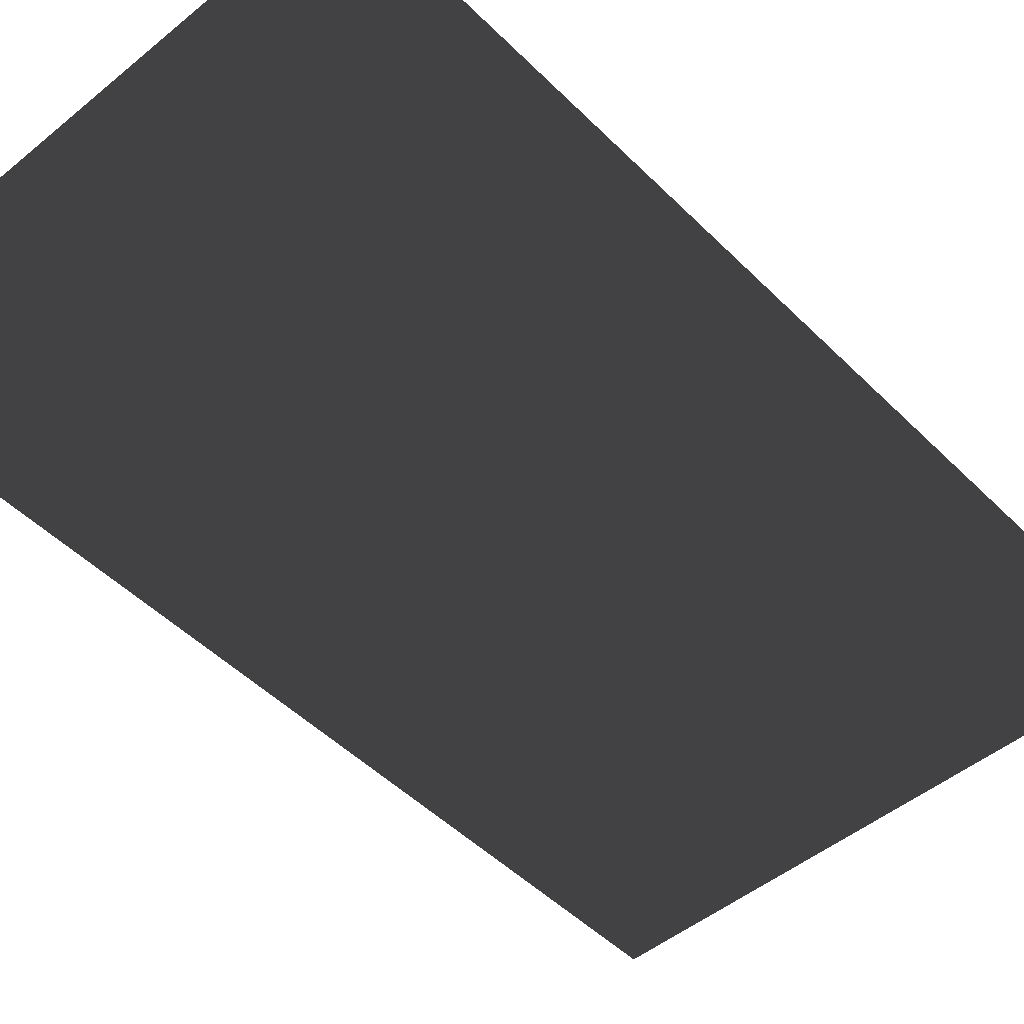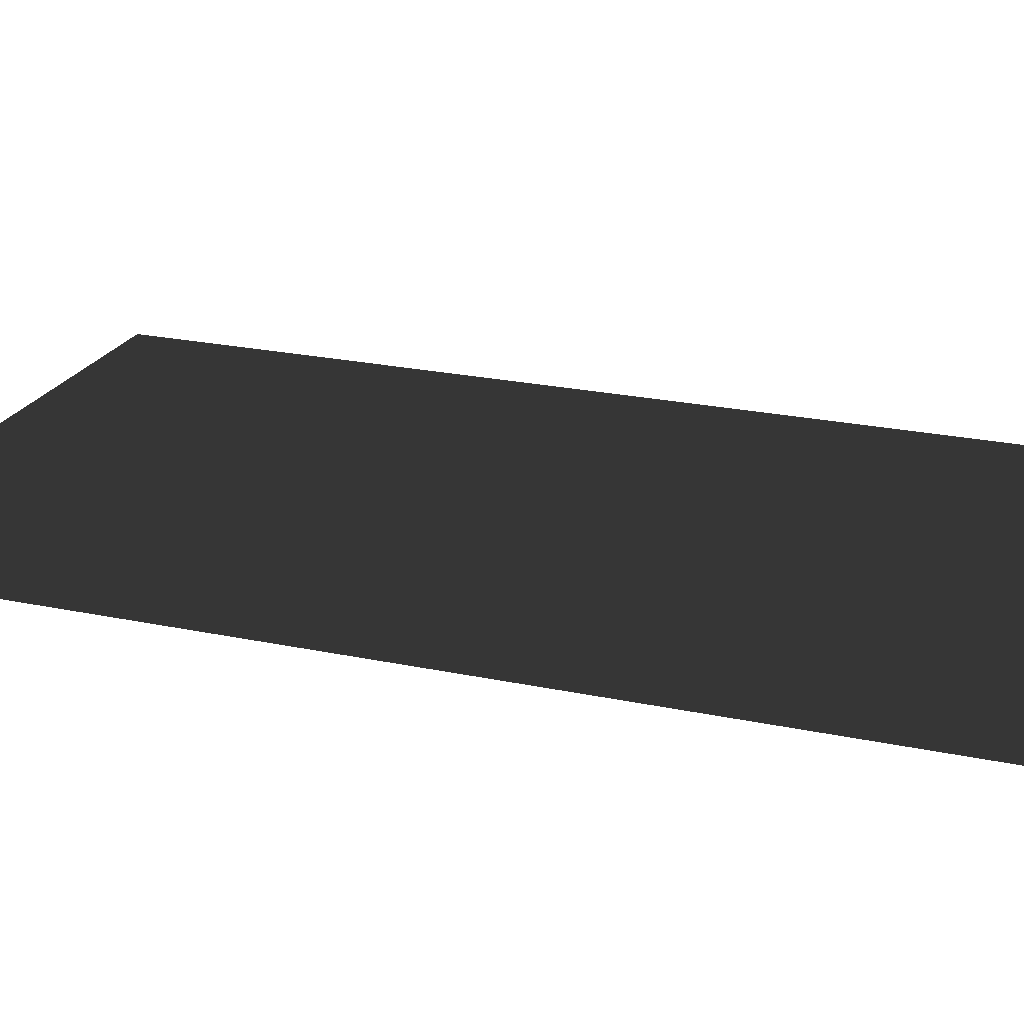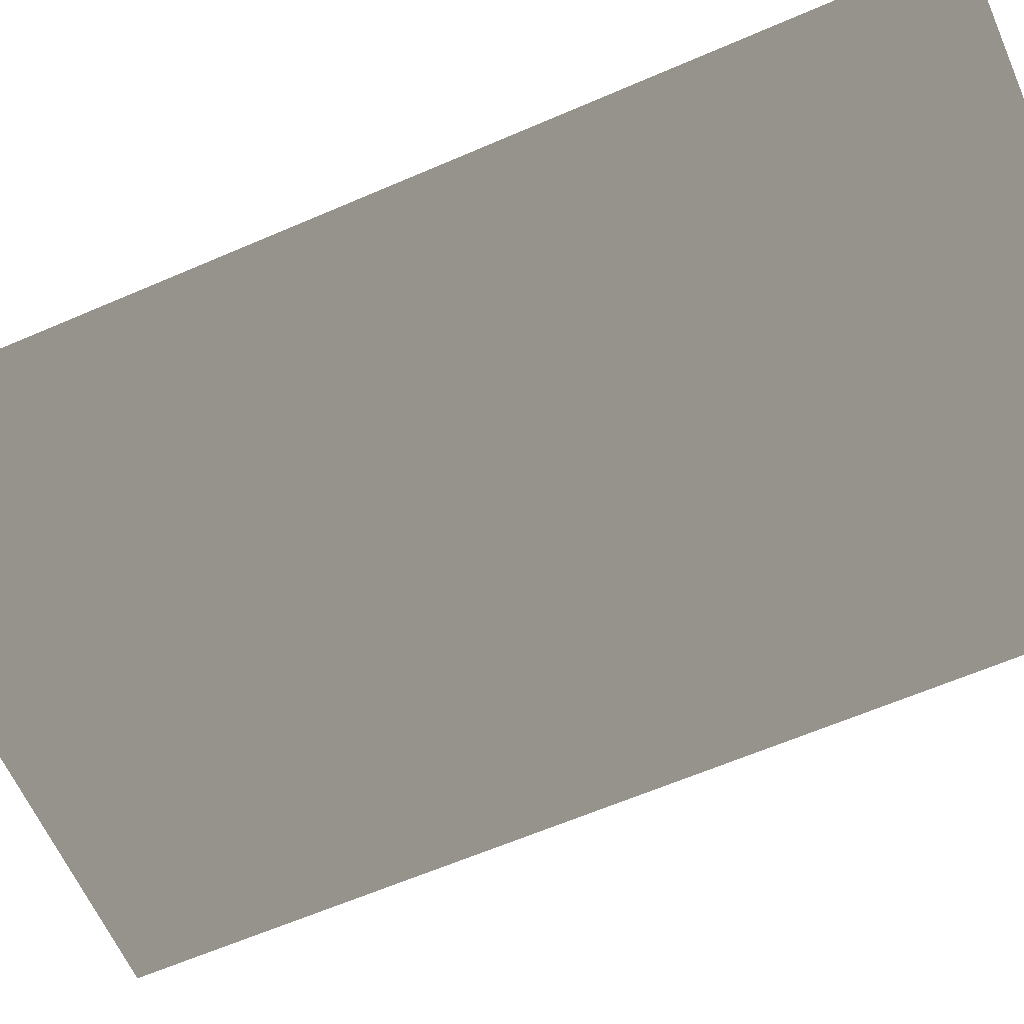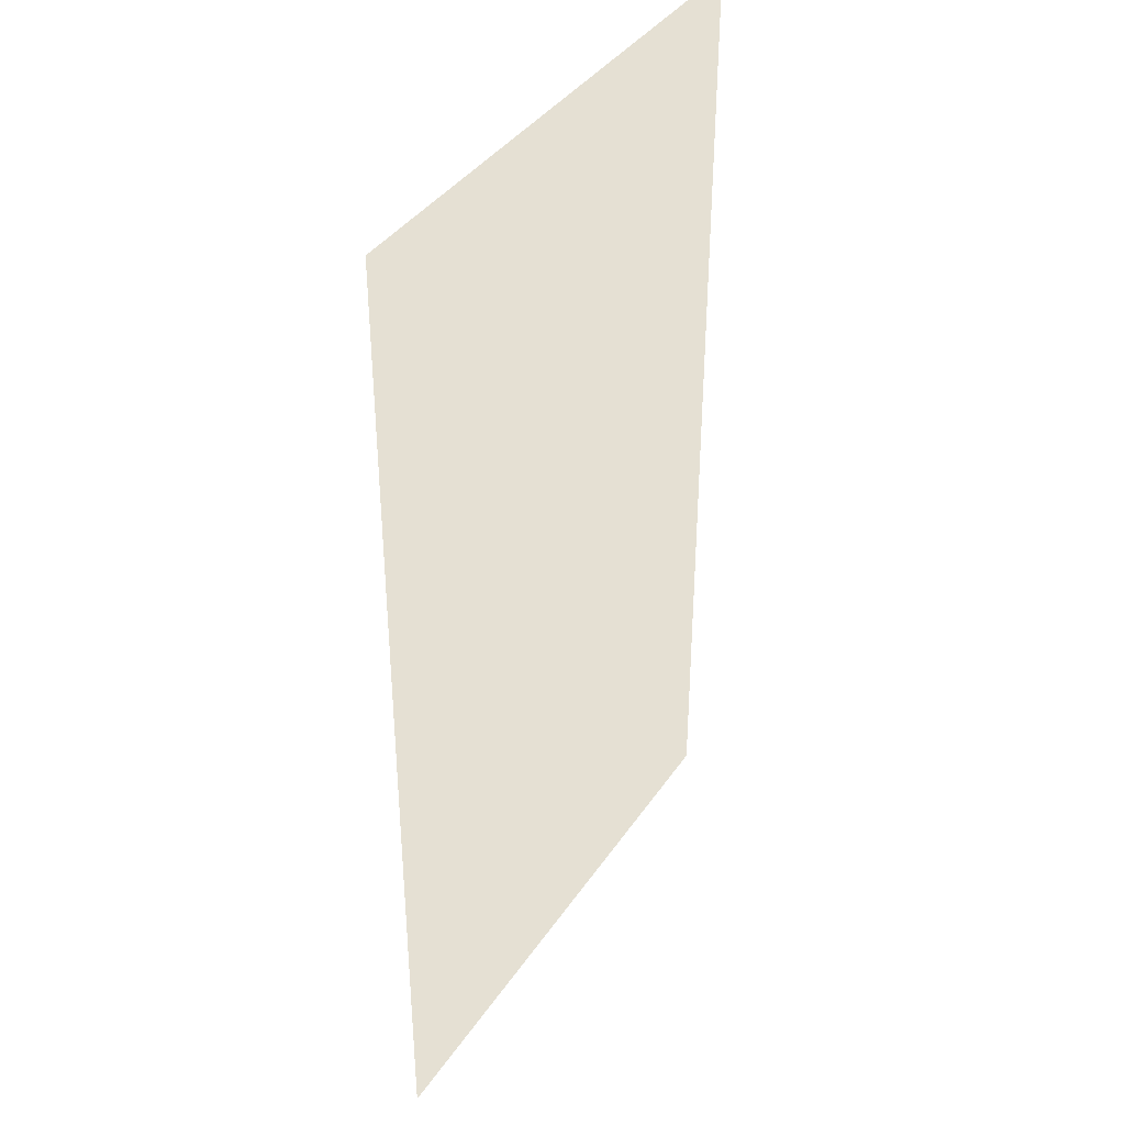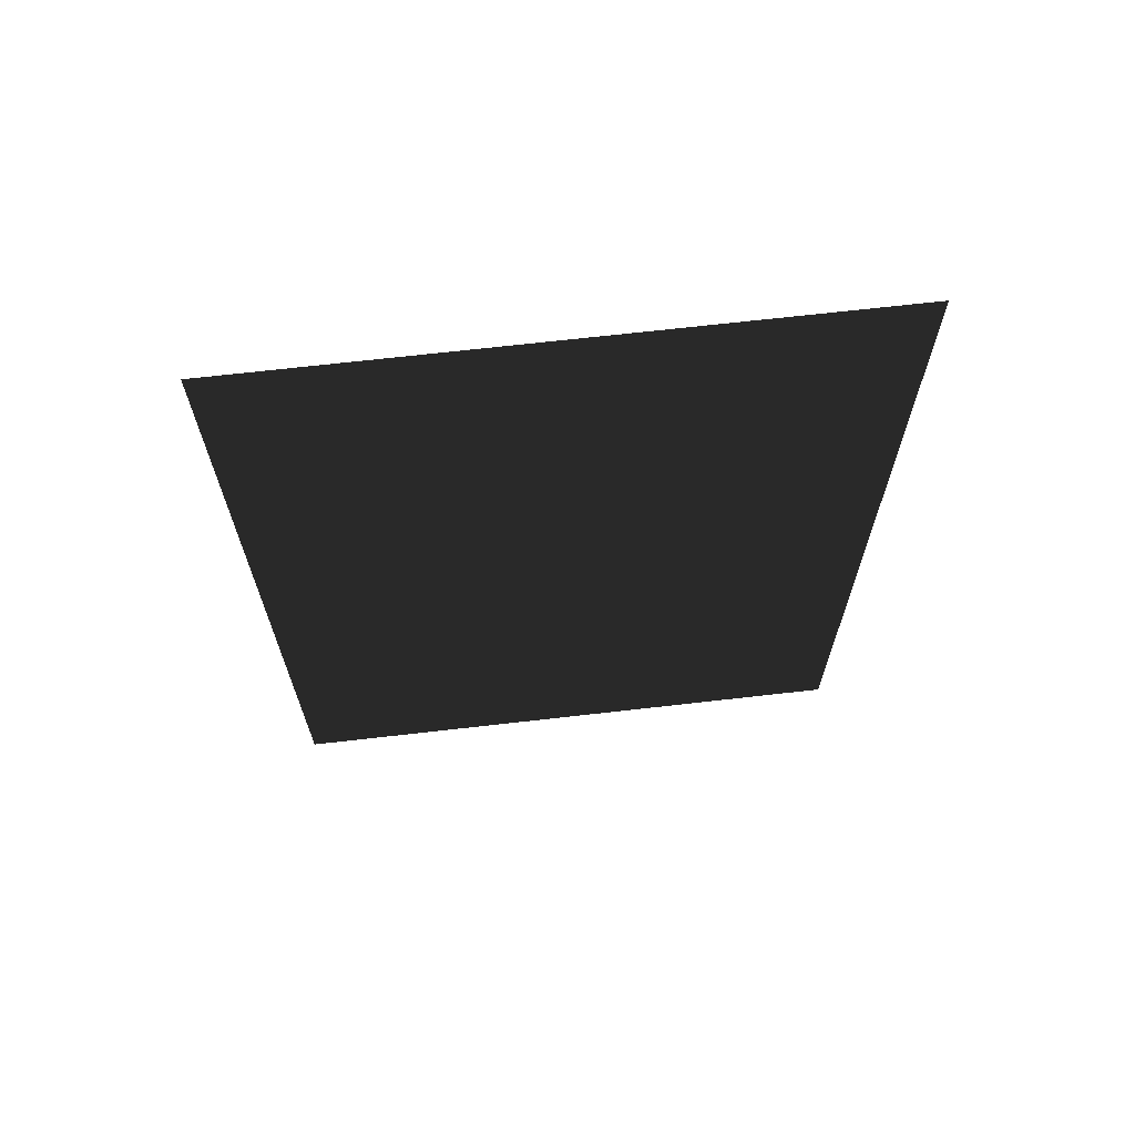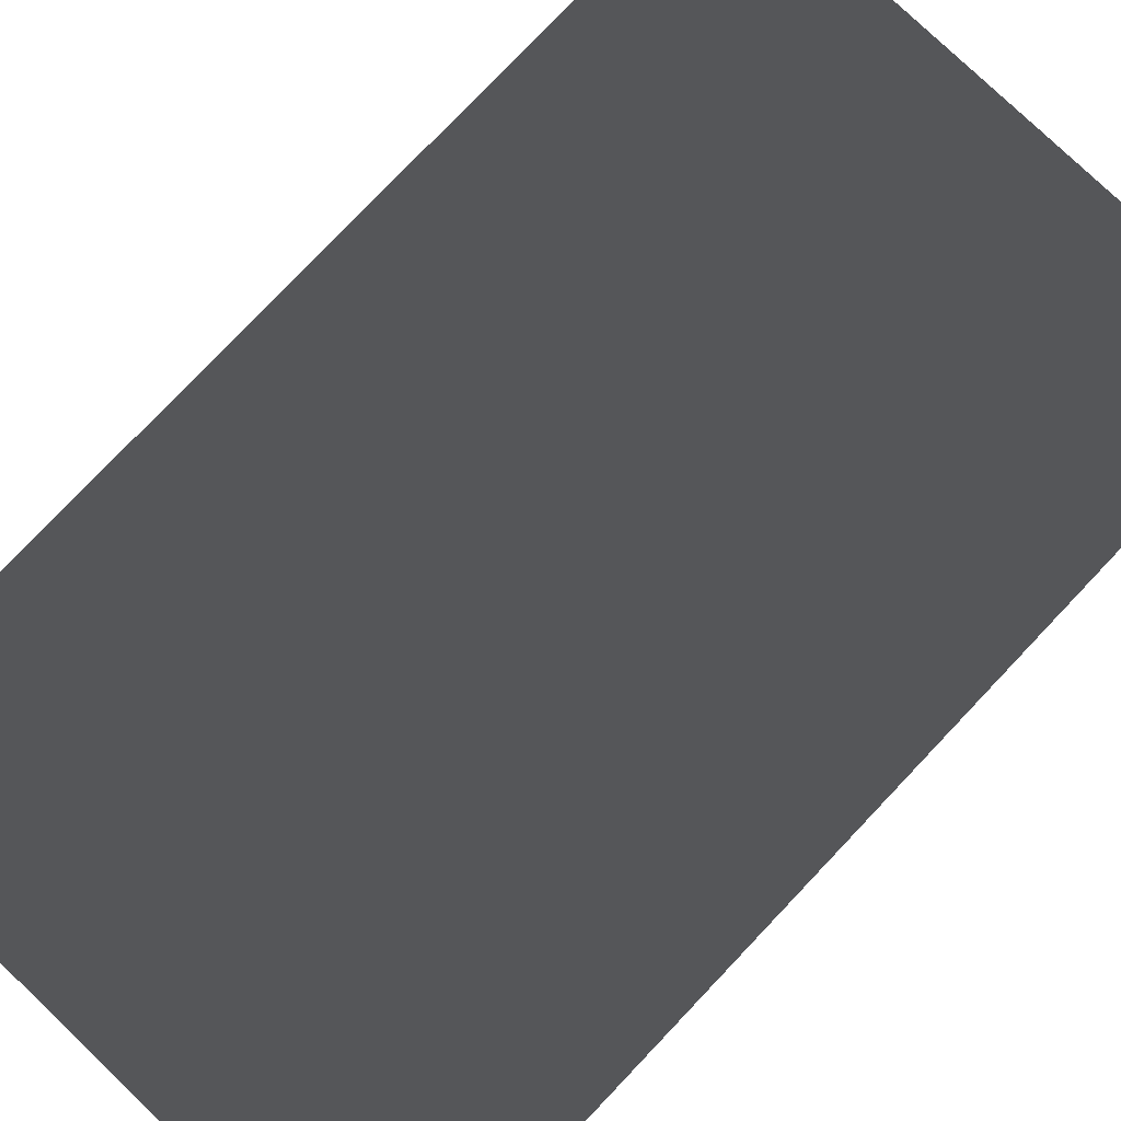
<metadata>
{"format":"obj","ext":"obj","renderer":"f3d","projection":"perspective","resolution":1024,"background":"white","views":[{"elev":-48.8,"azim":42.4,"up":"+Y"},{"elev":22.5,"azim":110.3,"up":"+Y"},{"elev":-62.5,"azim":113.7,"up":"+Y"},{"elev":38.2,"azim":120.1,"up":"+Z"},{"elev":69.4,"azim":-6.5,"up":"+Z"},{"elev":79.3,"azim":43.6,"up":"+Y"}]}
</metadata>
<code>
o Plane
v -2.852 0 0
v 1.154 0 0
v -2.852 0 -6.711
v 1.154 0 -6.711
f 1 2 4 3

</code>
